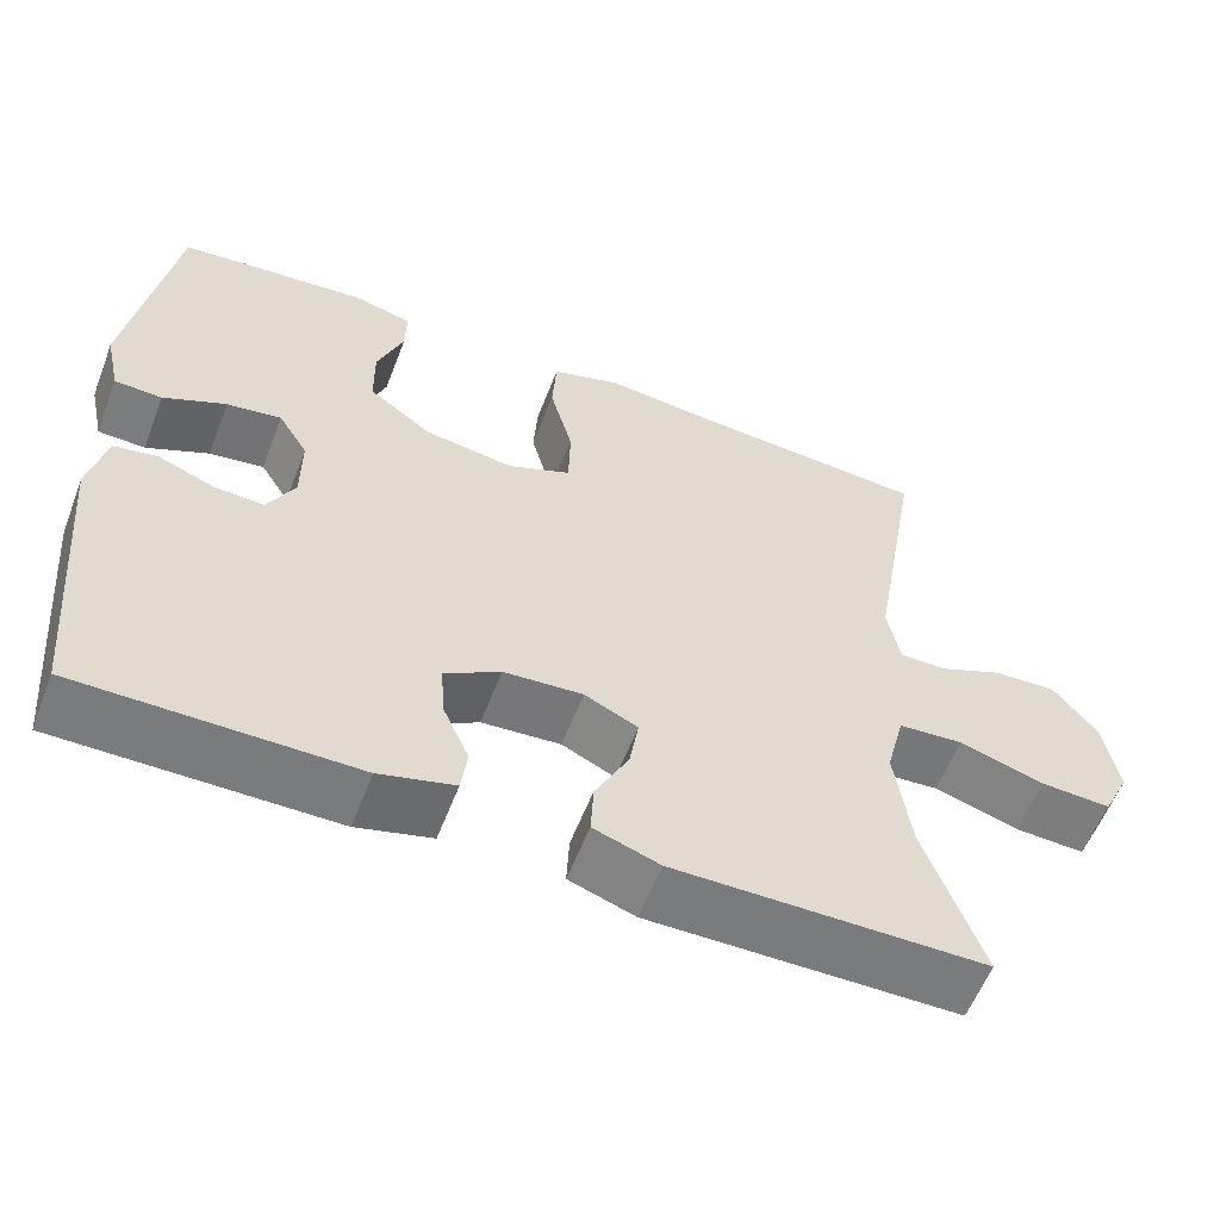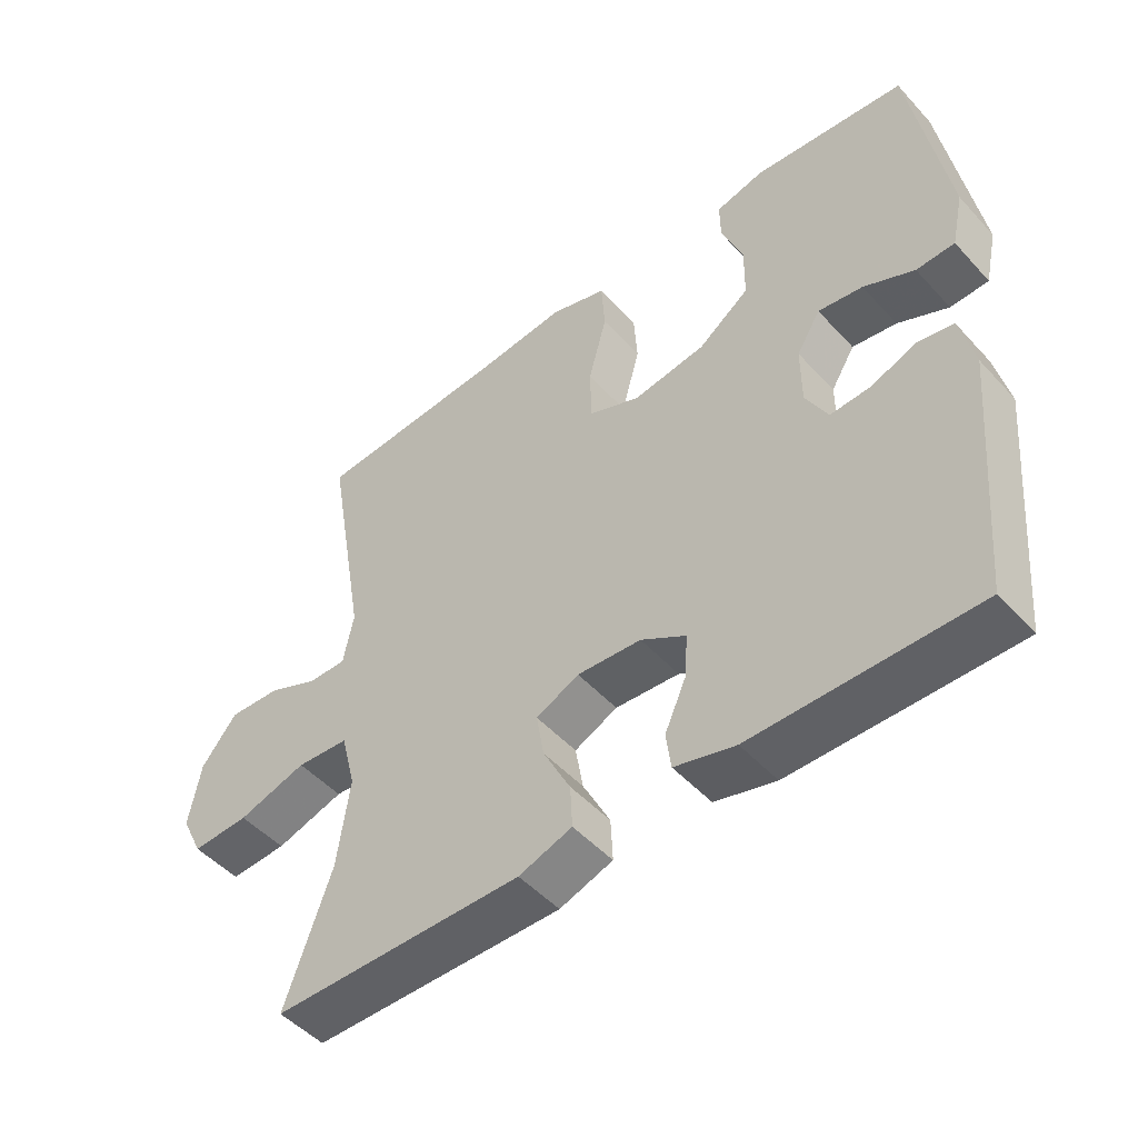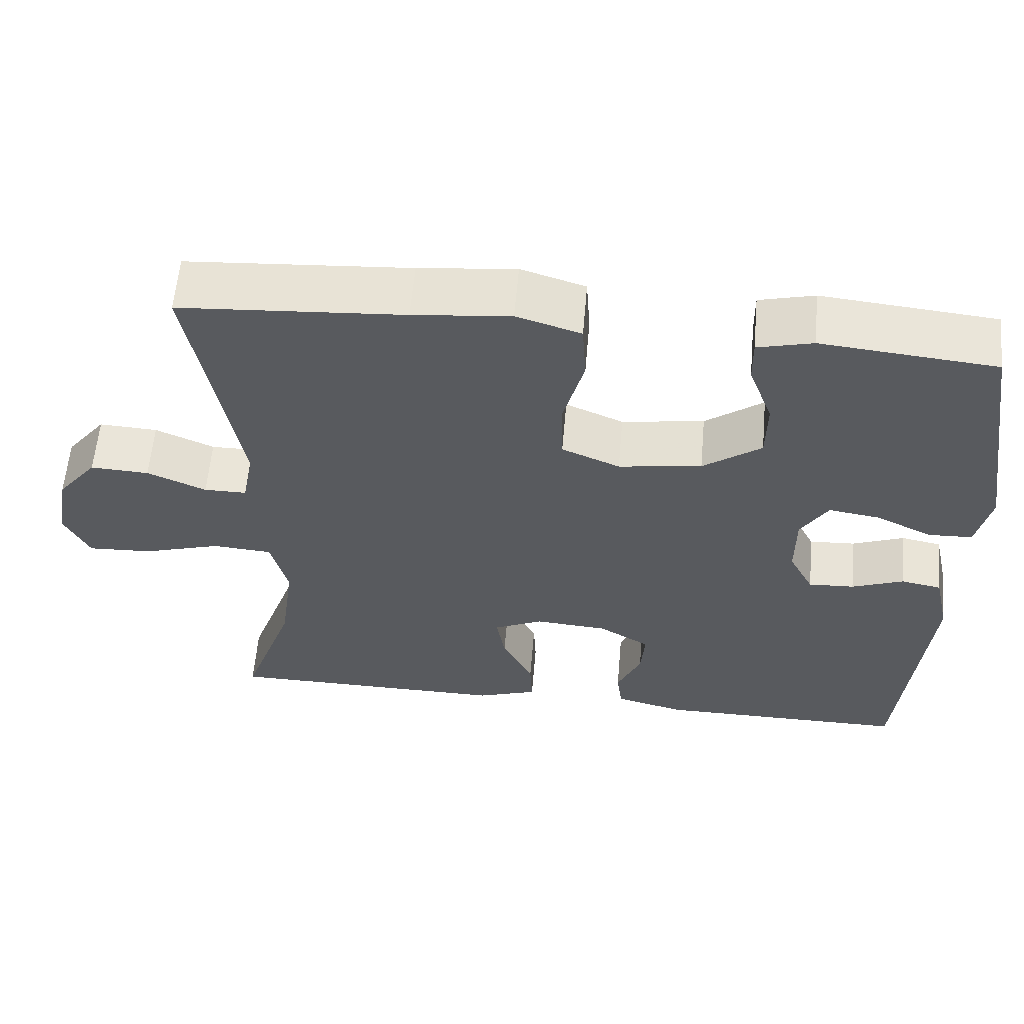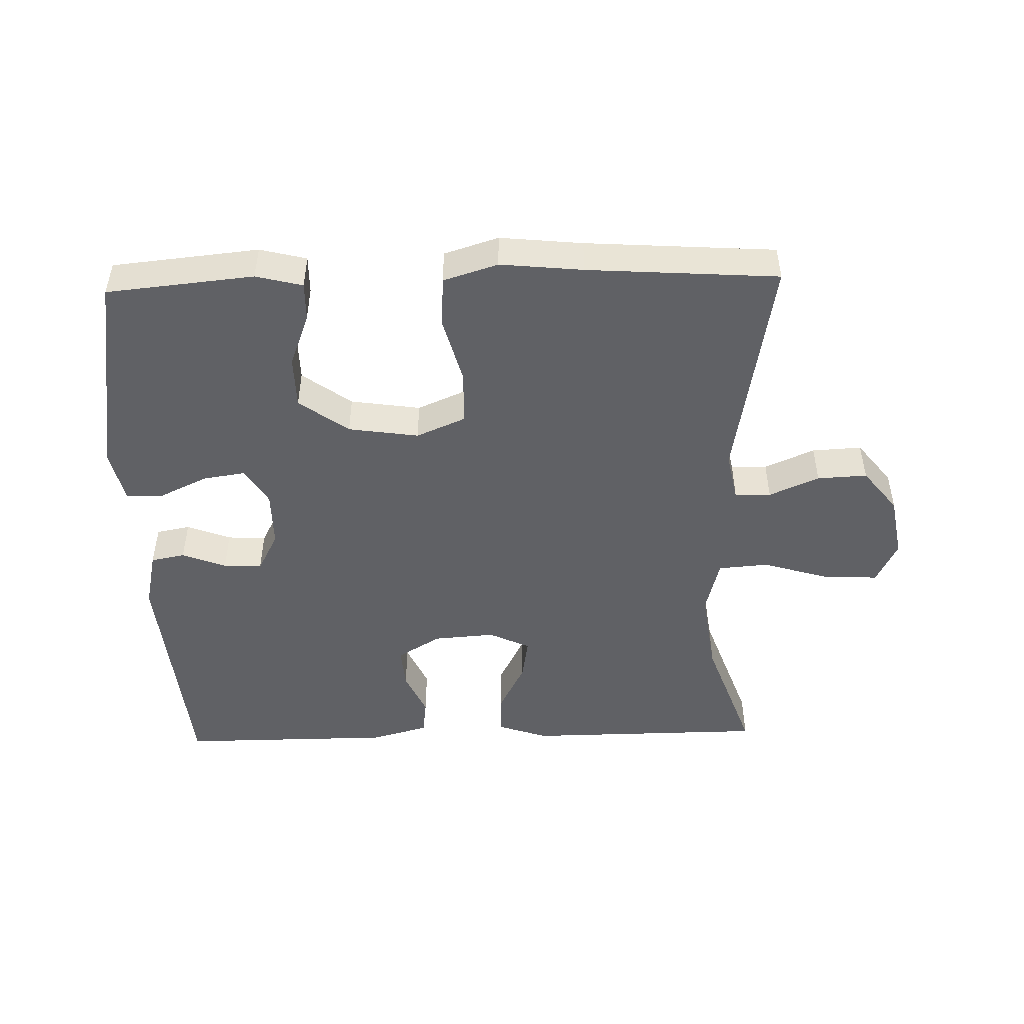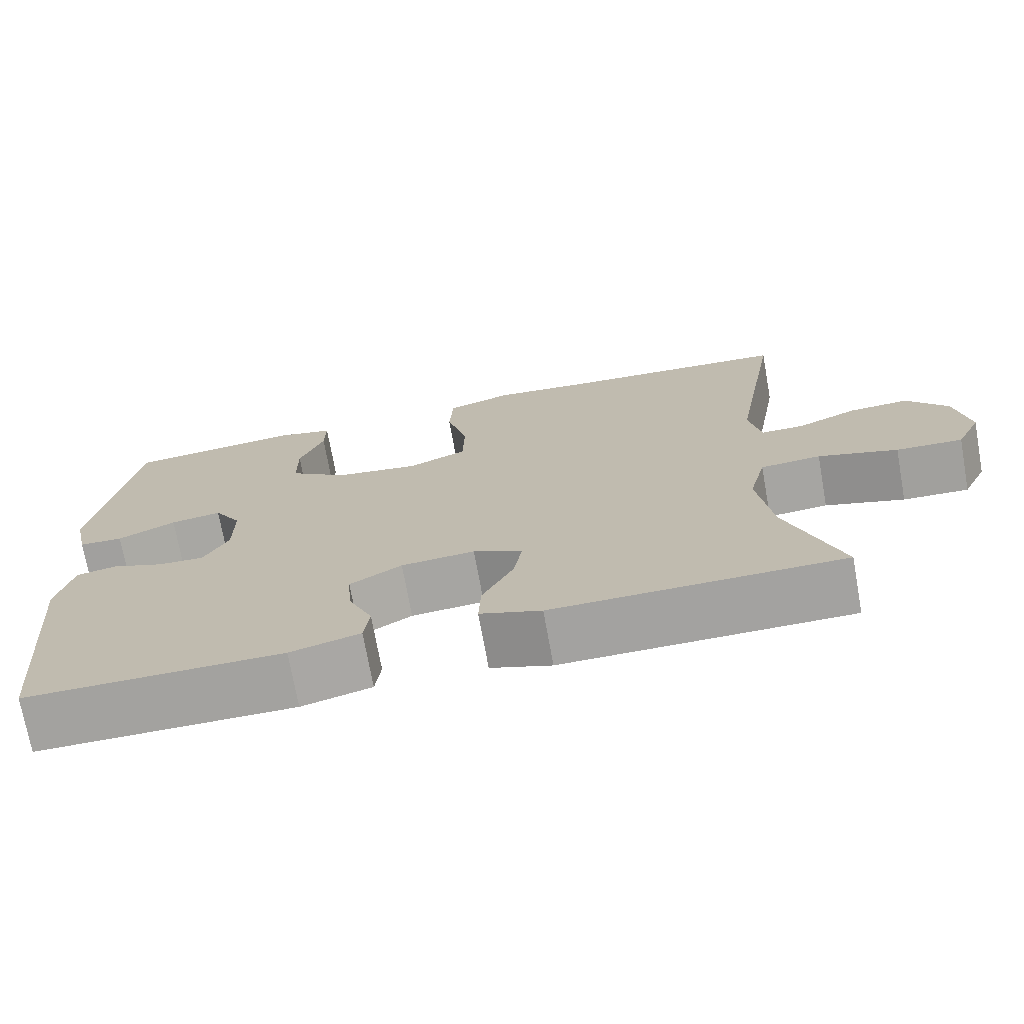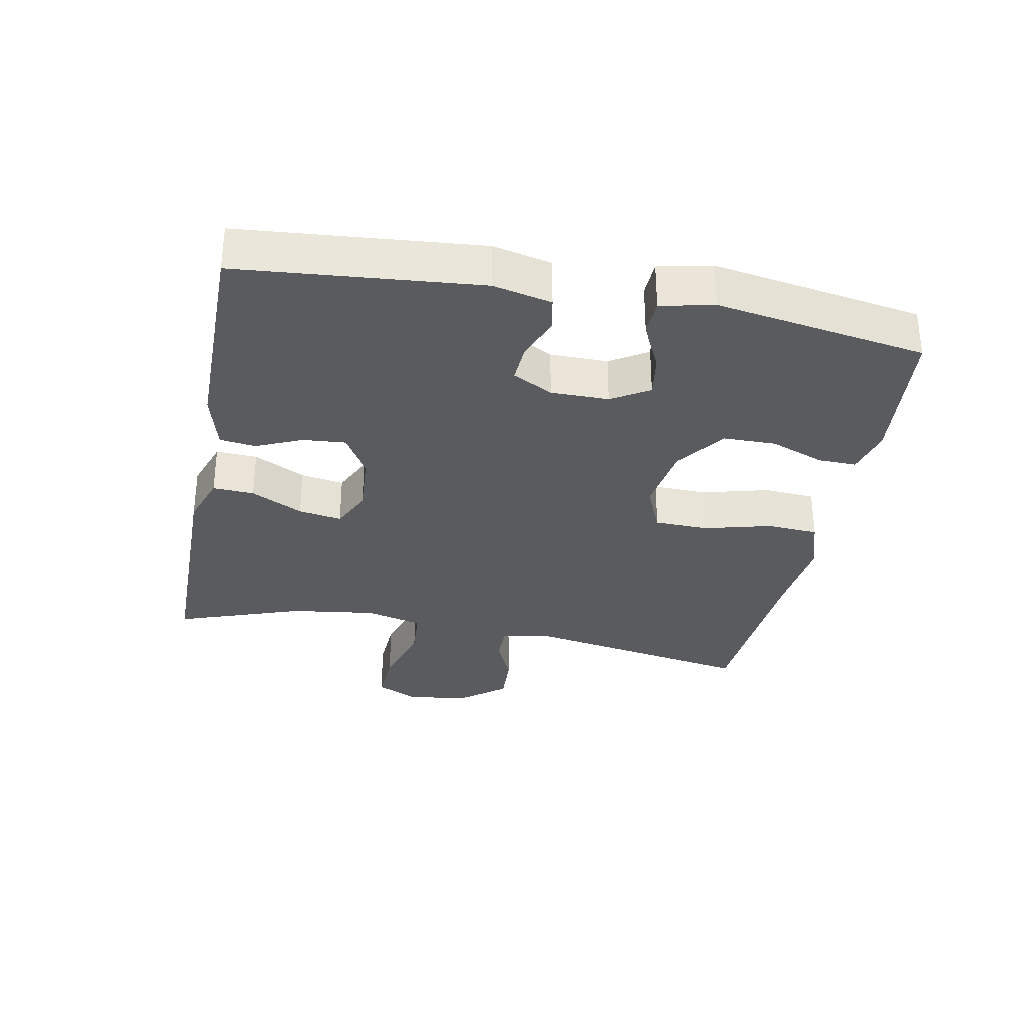
<metadata>
{"format":"obj","ext":"obj","renderer":"f3d","projection":"perspective","resolution":1024,"background":"white","views":[{"elev":-58.4,"azim":-21.1,"up":"+Z"},{"elev":-49.4,"azim":-139.6,"up":"+Z"},{"elev":59.4,"azim":-175.0,"up":"+Z"},{"elev":-48.2,"azim":1.6,"up":"+Y"},{"elev":-72.5,"azim":10.2,"up":"+Z"},{"elev":-32.0,"azim":-101.0,"up":"+Y"}]}
</metadata>
<code>
v -0.5 0.07 0.5
v -0.388 0.07 0.511
v -0.276 0.07 0.522
v -0.205 0.07 0.504
v -0.206 0.07 0.445
v -0.237 0.07 0.363
v -0.236 0.07 0.283
v -0.161 0.07 0.228
v -0.054 0.07 0.212
v 0.021 0.07 0.244
v 0.023 0.07 0.327
v -0.004 0.07 0.429
v 0.001 0.07 0.507
v 0.084 0.07 0.533
v 0.21 0.07 0.52
v 0.5 0.07 0.5
v 0.439 0.07 0.149
v 0.454 0.07 0.072
v 0.509 0.07 0.072
v 0.585 0.07 0.105
v 0.661 0.07 0.109
v 0.713 0.07 0.043
v 0.73 0.07 -0.053
v 0.698 0.07 -0.119
v 0.614 0.07 -0.115
v 0.513 0.07 -0.084
v 0.436 0.07 -0.09
v 0.414 0.07 -0.176
v 0.432 0.07 -0.308
v 0.5 0.07 -0.5
v 0.257 0.07 -0.502
v 0.133 0.07 -0.503
v 0.055 0.07 -0.476
v 0.058 0.07 -0.413
v 0.098 0.07 -0.334
v 0.109 0.07 -0.268
v 0.046 0.07 -0.238
v -0.048 0.07 -0.245
v -0.114 0.07 -0.285
v -0.109 0.07 -0.35
v -0.078 0.07 -0.42
v -0.085 0.07 -0.475
v -0.174 0.07 -0.499
v -0.5 0.07 -0.5
v -0.533 0.07 -0.134
v -0.513 0.07 -0.045
v -0.461 0.07 -0.035
v -0.394 0.07 -0.061
v -0.335 0.07 -0.064
v -0.303 0.07 -0.003
v -0.303 0.07 0.085
v -0.338 0.07 0.142
v -0.403 0.07 0.132
v -0.477 0.07 0.097
v -0.533 0.07 0.099
v -0.551 0.07 0.18
v -0.5 0 0.5
v -0.388 0 0.511
v -0.276 0 0.522
v -0.205 0 0.504
v -0.206 0 0.445
v -0.237 0 0.363
v -0.236 0 0.283
v -0.161 0 0.228
v -0.054 0 0.212
v 0.021 0 0.244
v 0.023 0 0.327
v -0.004 0 0.429
v 0.001 0 0.507
v 0.084 0 0.533
v 0.21 0 0.52
v 0.5 0 0.5
v 0.439 0 0.149
v 0.454 0 0.072
v 0.509 0 0.072
v 0.585 0 0.105
v 0.661 0 0.109
v 0.713 0 0.043
v 0.73 0 -0.053
v 0.698 0 -0.119
v 0.614 0 -0.115
v 0.513 0 -0.084
v 0.436 0 -0.09
v 0.414 0 -0.176
v 0.432 0 -0.308
v 0.5 0 -0.5
v 0.257 0 -0.502
v 0.133 0 -0.503
v 0.055 0 -0.476
v 0.058 0 -0.413
v 0.098 0 -0.334
v 0.109 0 -0.268
v 0.046 0 -0.238
v -0.048 0 -0.245
v -0.114 0 -0.285
v -0.109 0 -0.35
v -0.078 0 -0.42
v -0.085 0 -0.475
v -0.174 0 -0.499
v -0.5 0 -0.5
v -0.533 0 -0.134
v -0.513 0 -0.045
v -0.461 0 -0.035
v -0.394 0 -0.061
v -0.335 0 -0.064
v -0.303 0 -0.003
v -0.303 0 0.085
v -0.338 0 0.142
v -0.403 0 0.132
v -0.477 0 0.097
v -0.533 0 0.099
v -0.551 0 0.18
f 53 54 55 56
f 52 53 56 1
f 51 52 1 2
f 45 46 47 48
f 45 48 49
f 44 45 49
f 43 44 49 50
f 40 41 42 43
f 39 40 43 50
f 32 33 34 35
f 32 35 36
f 29 30 31 32
f 28 29 32 36
f 27 28 36 37
f 23 24 25 26
f 23 26 27
f 22 23 27
f 19 20 21 22
f 18 19 22 27
f 17 18 27 37
f 15 16 17 37
f 11 12 13 14
f 10 11 14 15
f 3 4 5 6
f 51 2 3 6
f 51 6 7
f 38 39 50 51
f 38 51 7 8
f 10 15 37 38
f 9 10 38
f 8 9 38
f 112 111 110 109
f 57 112 109 108
f 58 57 108 107
f 104 103 102 101
f 105 104 101
f 105 101 100
f 106 105 100 99
f 99 98 97 96
f 106 99 96 95
f 91 90 89 88
f 92 91 88
f 88 87 86 85
f 92 88 85 84
f 93 92 84 83
f 82 81 80 79
f 83 82 79
f 83 79 78
f 78 77 76 75
f 83 78 75 74
f 93 83 74 73
f 93 73 72 71
f 70 69 68 67
f 71 70 67 66
f 62 61 60 59
f 62 59 58 107
f 63 62 107
f 107 106 95 94
f 64 63 107 94
f 94 93 71 66
f 94 66 65
f 94 65 64
f 1 57 58 2
f 2 58 59 3
f 3 59 60 4
f 4 60 61 5
f 5 61 62 6
f 6 62 63 7
f 7 63 64 8
f 8 64 65 9
f 9 65 66 10
f 10 66 67 11
f 11 67 68 12
f 12 68 69 13
f 13 69 70 14
f 14 70 71 15
f 15 71 72 16
f 16 72 73 17
f 17 73 74 18
f 18 74 75 19
f 19 75 76 20
f 20 76 77 21
f 21 77 78 22
f 22 78 79 23
f 23 79 80 24
f 24 80 81 25
f 25 81 82 26
f 26 82 83 27
f 27 83 84 28
f 28 84 85 29
f 29 85 86 30
f 30 86 87 31
f 31 87 88 32
f 32 88 89 33
f 33 89 90 34
f 34 90 91 35
f 35 91 92 36
f 36 92 93 37
f 37 93 94 38
f 38 94 95 39
f 39 95 96 40
f 40 96 97 41
f 41 97 98 42
f 42 98 99 43
f 43 99 100 44
f 44 100 101 45
f 45 101 102 46
f 46 102 103 47
f 47 103 104 48
f 48 104 105 49
f 49 105 106 50
f 50 106 107 51
f 51 107 108 52
f 52 108 109 53
f 53 109 110 54
f 54 110 111 55
f 55 111 112 56
f 56 112 57 1

</code>
